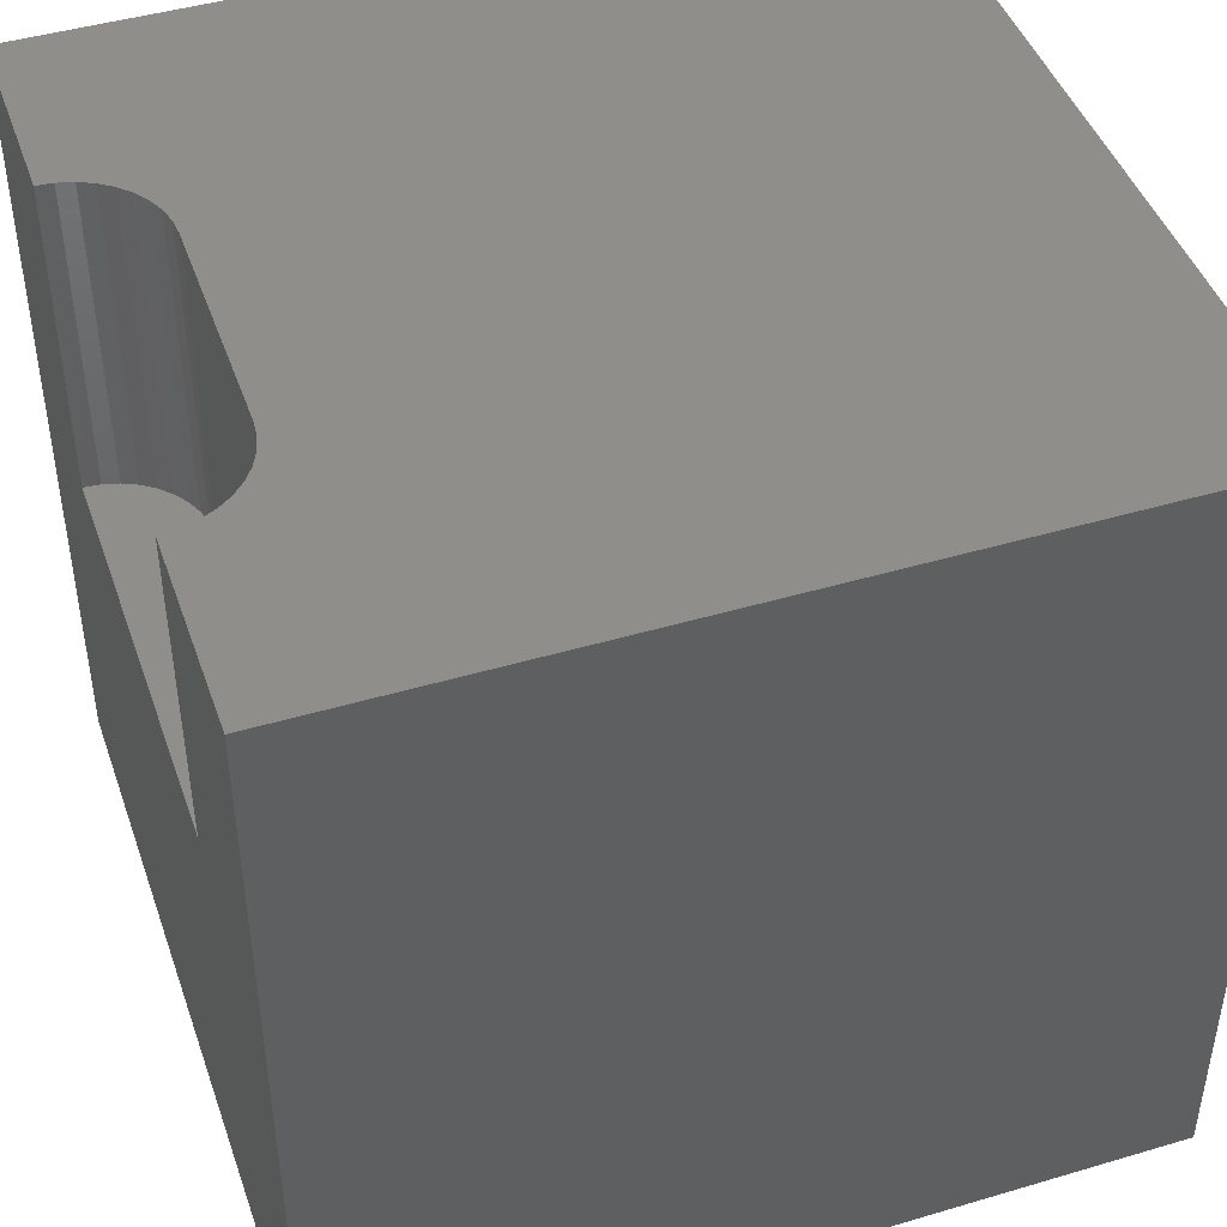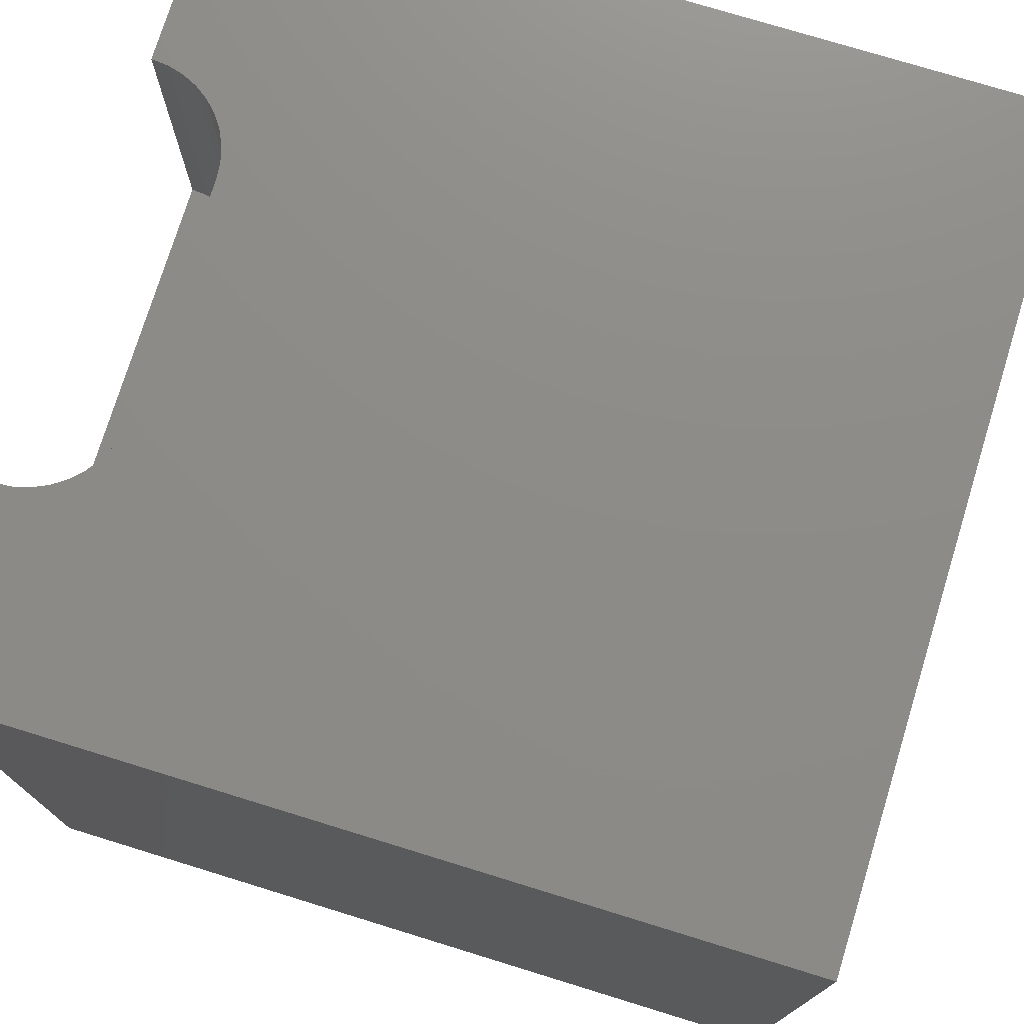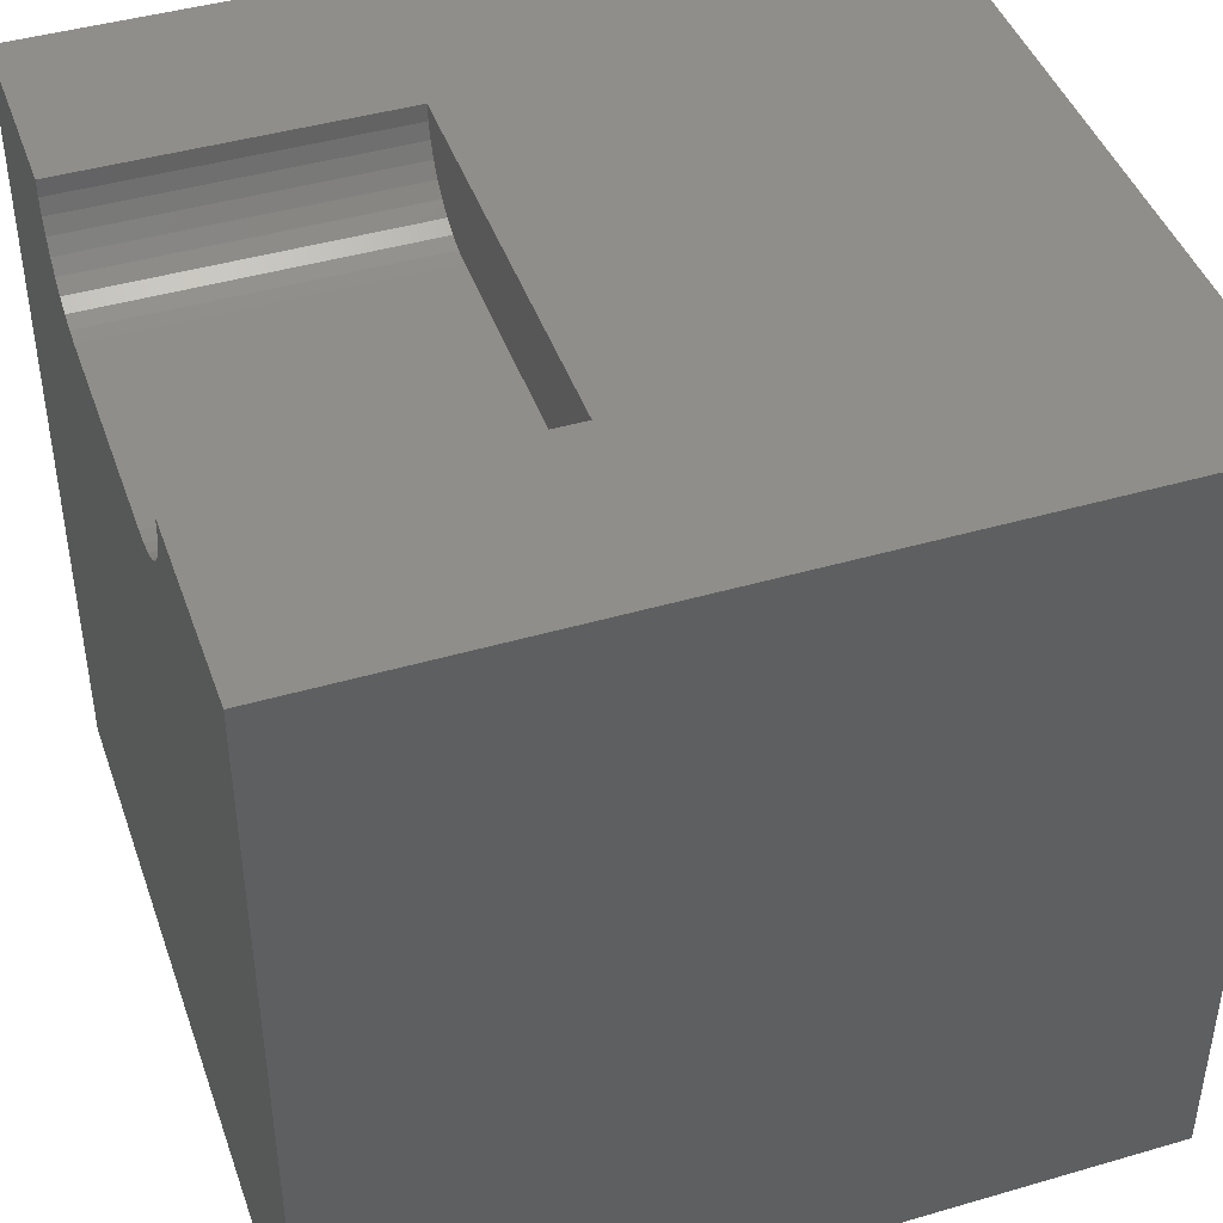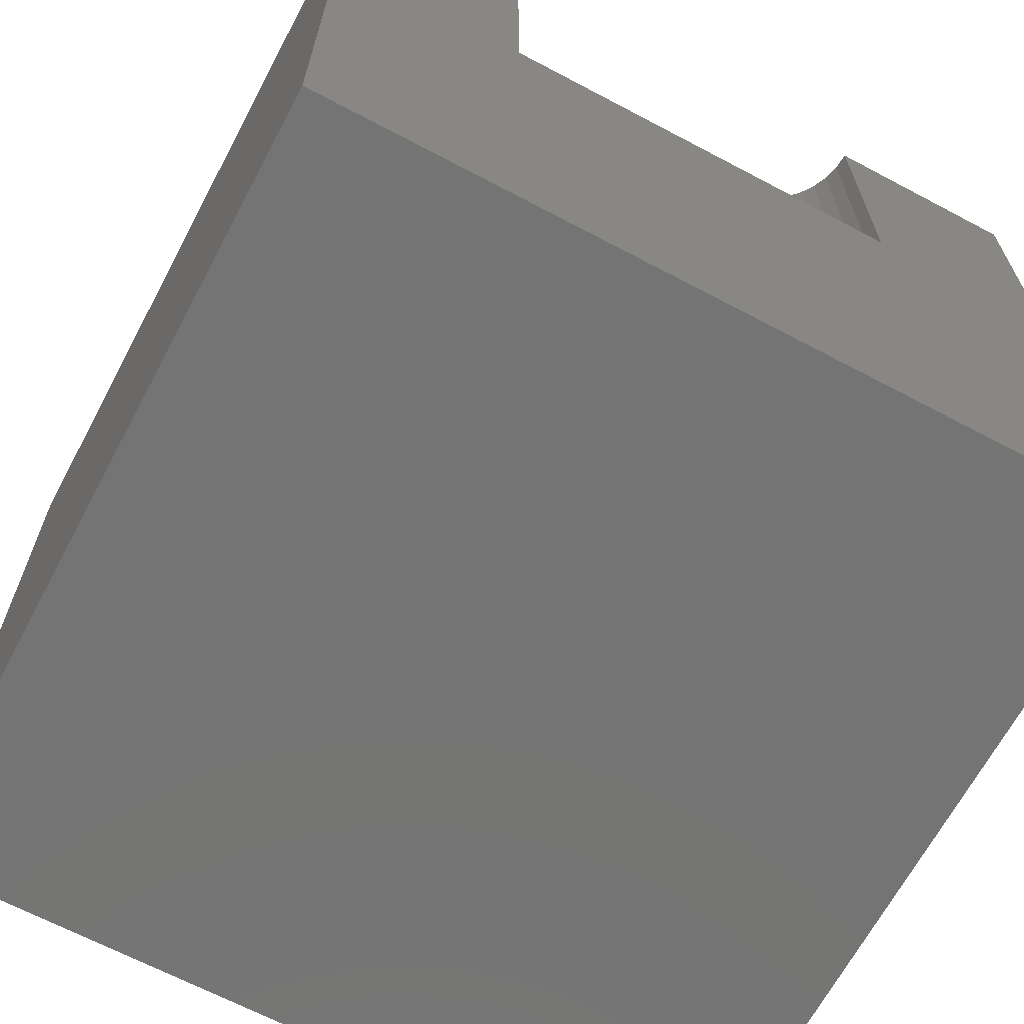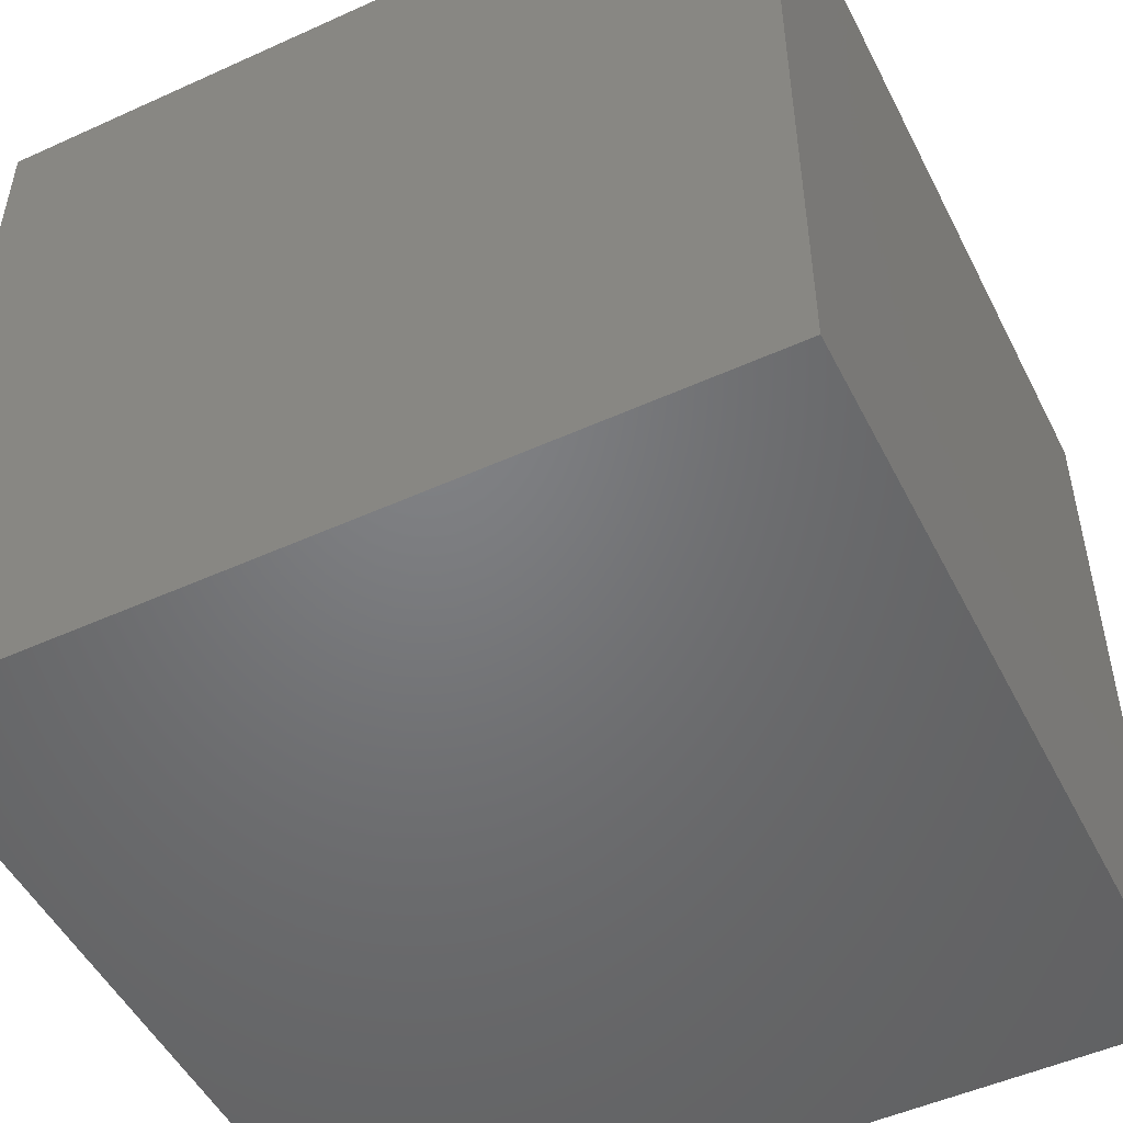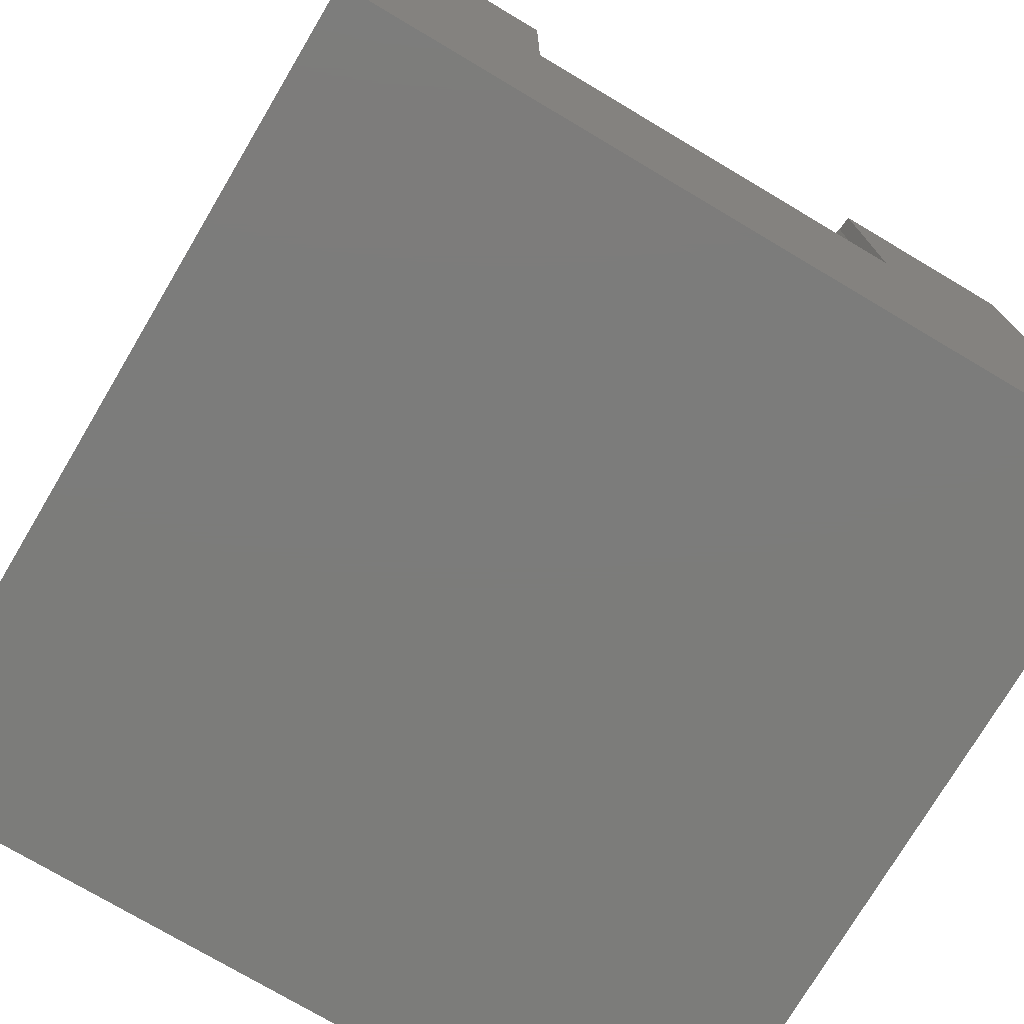
<metadata>
{"format":"stl","ext":"stl","renderer":"f3d","projection":"perspective","resolution":1024,"background":"white","views":[{"elev":45.1,"azim":-108.9,"up":"+Z"},{"elev":75.4,"azim":-72.9,"up":"+Z"},{"elev":43.8,"azim":71.1,"up":"+Y"},{"elev":-66.5,"azim":152.0,"up":"+Z"},{"elev":-50.4,"azim":116.4,"up":"+Y"},{"elev":-75.3,"azim":149.3,"up":"+Z"}]}
</metadata>
<code>
# stl→obj: 48 verts, 92 faces
v 0 10 10
v 0 10 0
v 0 0 10
v 0 0 0
v 3.195 8.917 10
v 3.013 9.002 10
v 10 10 10
v 7.563 10 10
v 7.546 9.8 10
v 3.389 8.865 10
v 7.294 9.259 10
v 10 0 10
v 7.409 9.424 10
v 7.494 9.606 10
v 2.437 10 10
v 2.454 9.8 10
v 2.506 9.606 10
v 7.152 9.117 10
v 6.987 9.002 10
v 6.805 8.917 10
v 2.848 9.117 10
v 2.706 9.259 10
v 2.591 9.424 10
v 6.611 8.865 10
v 6.411 8.848 10
v 3.589 8.848 10
v 10 10 0
v 10 0 0
v 7.563 10 6.06
v 2.437 10 6.06
v 2.454 9.8 6.06
v 2.506 9.606 6.06
v 2.591 9.424 6.06
v 2.706 9.259 6.06
v 2.848 9.117 6.06
v 3.013 9.002 6.06
v 3.195 8.917 6.06
v 3.389 8.865 6.06
v 3.589 8.848 6.06
v 6.411 8.848 6.06
v 6.611 8.865 6.06
v 6.805 8.917 6.06
v 6.987 9.002 6.06
v 7.152 9.117 6.06
v 7.294 9.259 6.06
v 7.409 9.424 6.06
v 7.494 9.606 6.06
v 7.546 9.8 6.06
f 1 2 3
f 3 2 4
f 5 6 3
f 7 8 9
f 5 3 10
f 11 12 13
f 13 12 7
f 13 7 14
f 14 7 9
f 15 1 16
f 16 1 17
f 11 18 12
f 12 18 19
f 12 19 20
f 6 21 3
f 3 21 22
f 3 22 1
f 1 22 23
f 1 23 17
f 20 24 12
f 12 24 25
f 12 25 3
f 3 25 26
f 3 26 10
f 27 7 28
f 28 7 12
f 2 27 4
f 4 27 28
f 8 7 29
f 29 7 27
f 29 27 30
f 30 27 2
f 30 2 15
f 15 2 1
f 28 12 4
f 4 12 3
f 30 15 16
f 30 16 31
f 31 16 17
f 31 17 32
f 32 17 23
f 32 23 33
f 33 23 22
f 33 22 34
f 34 22 21
f 34 21 35
f 35 21 6
f 35 6 36
f 36 6 5
f 36 5 37
f 37 5 10
f 37 10 38
f 38 10 26
f 38 26 39
f 40 25 24
f 40 24 41
f 41 24 20
f 41 20 42
f 42 20 19
f 42 19 43
f 43 19 18
f 43 18 44
f 44 18 11
f 44 11 45
f 45 11 13
f 45 13 46
f 46 13 14
f 46 14 47
f 47 14 9
f 47 9 48
f 48 9 8
f 48 8 29
f 48 29 42
f 38 39 30
f 42 29 41
f 30 39 29
f 29 39 40
f 29 40 41
f 45 46 44
f 44 46 43
f 43 46 42
f 42 46 47
f 42 47 48
f 30 31 38
f 38 31 32
f 38 32 33
f 33 34 38
f 38 34 35
f 38 35 37
f 37 35 36
f 40 39 25
f 25 39 26

</code>
